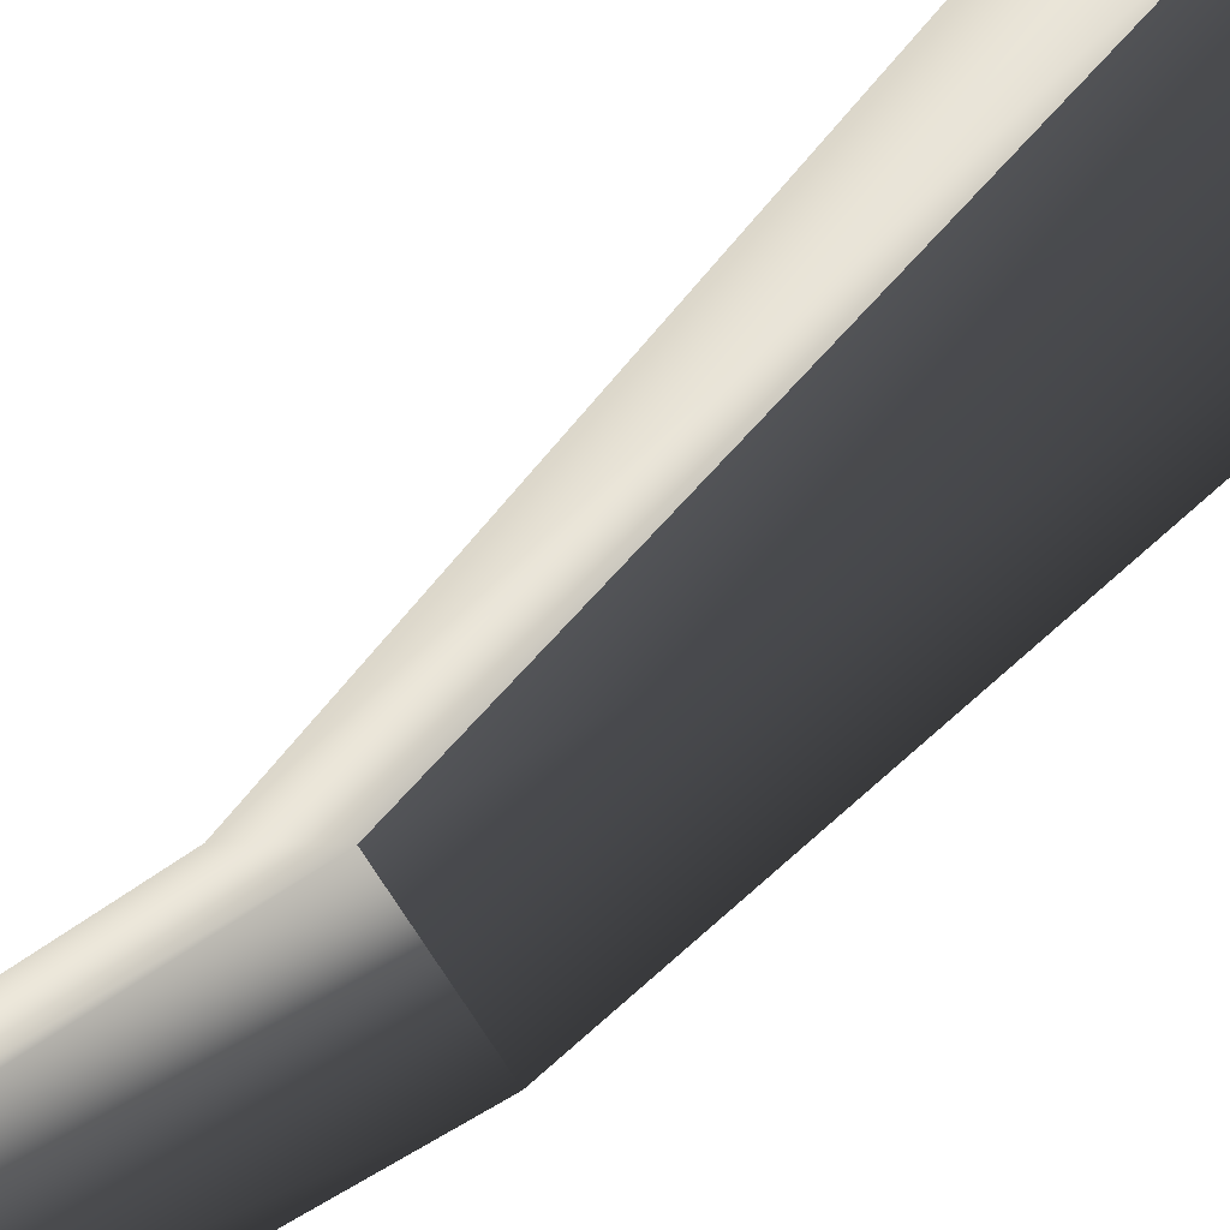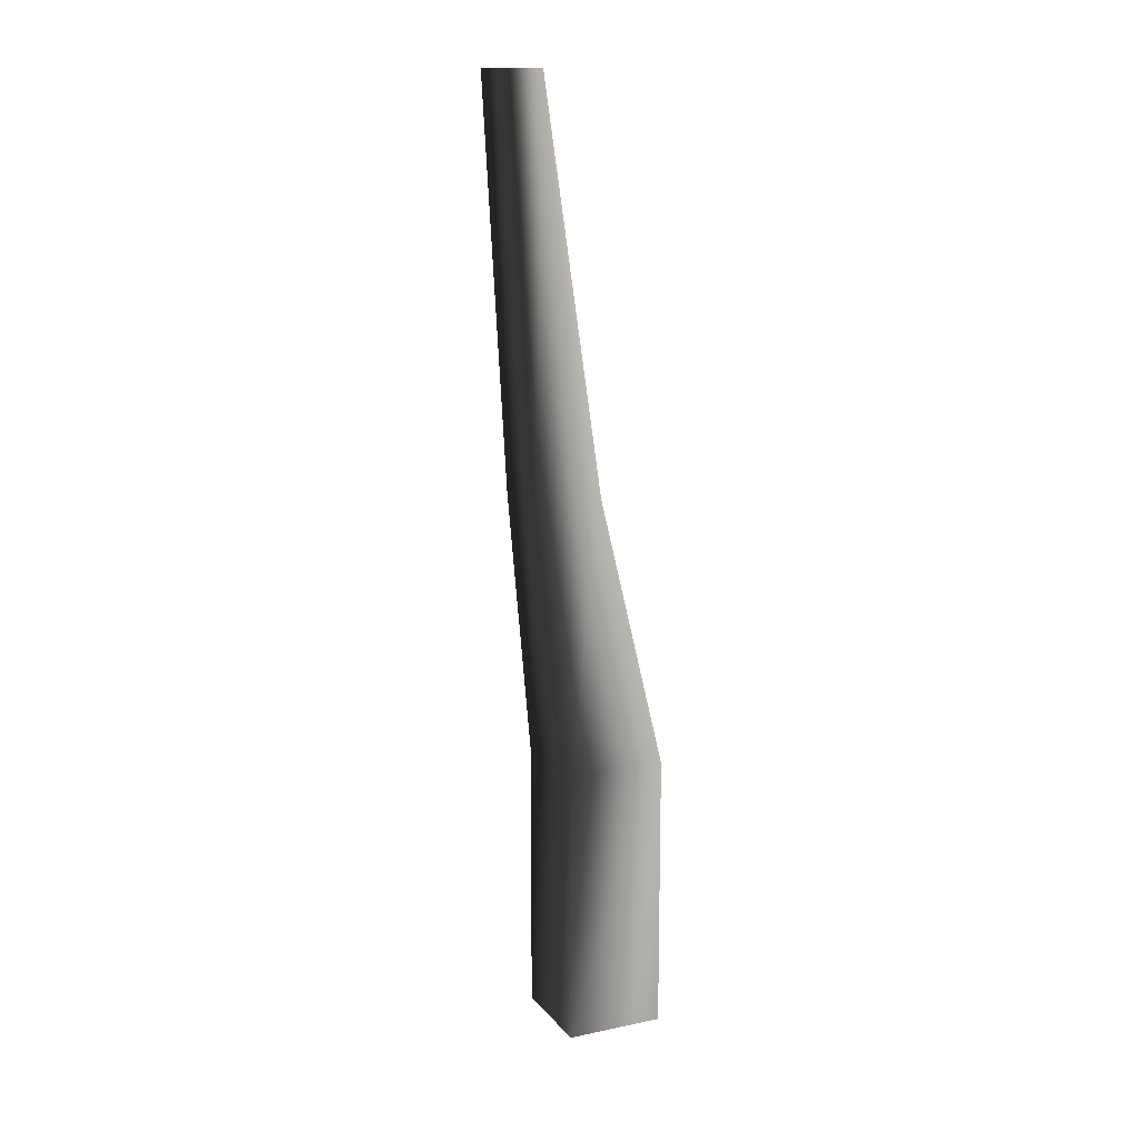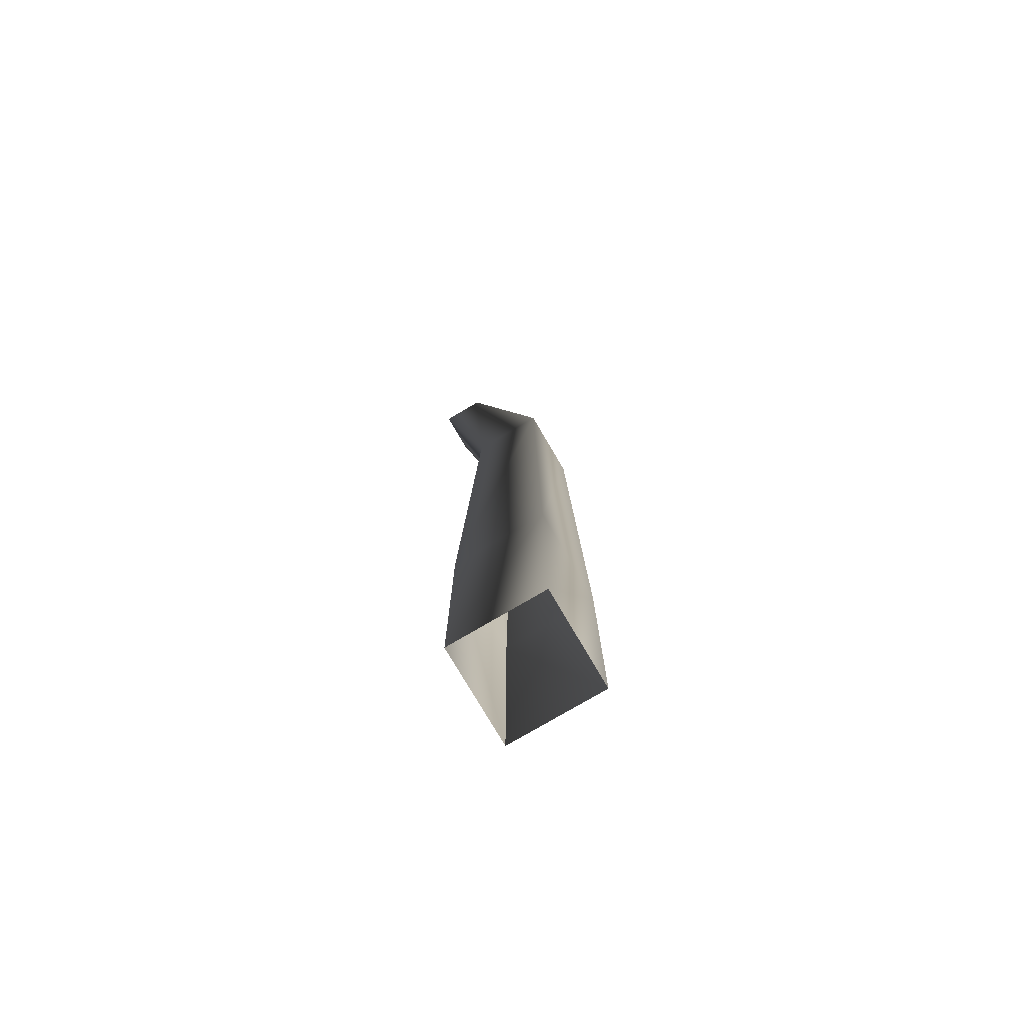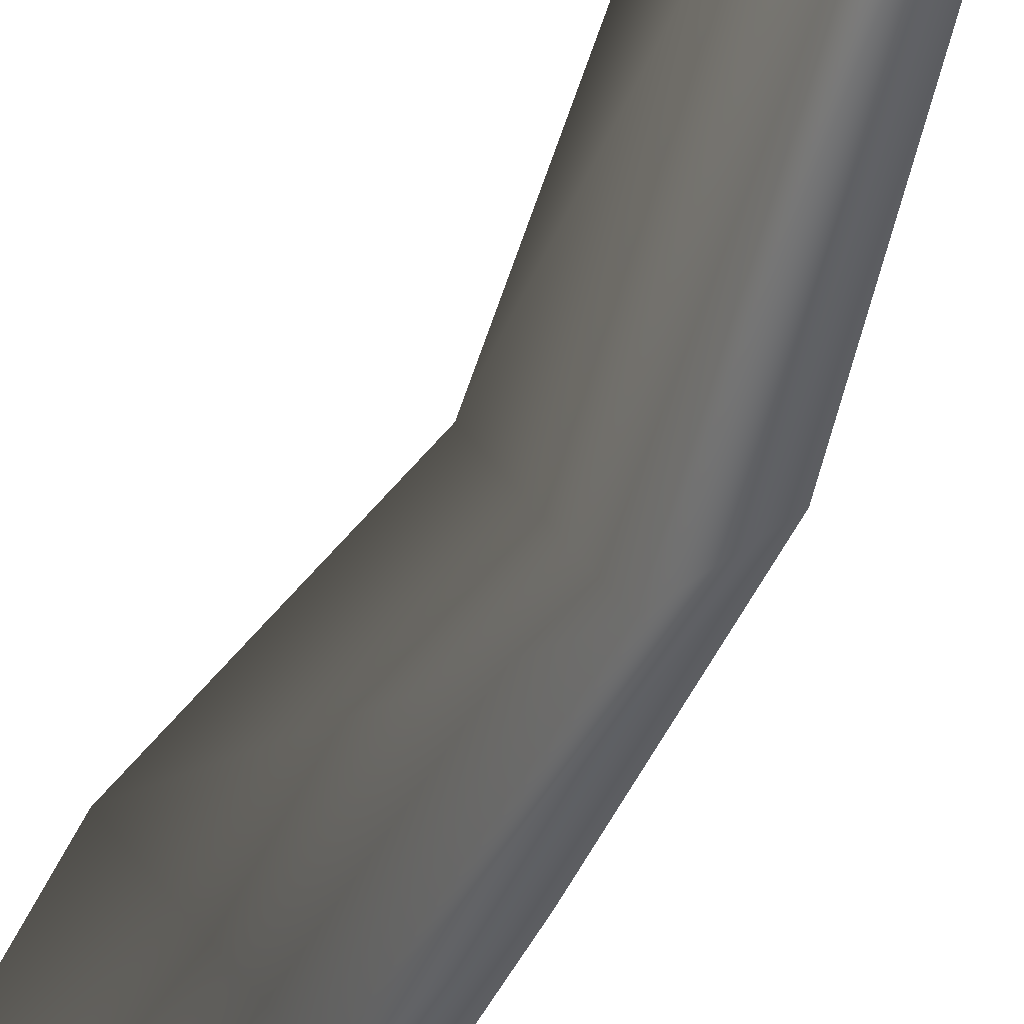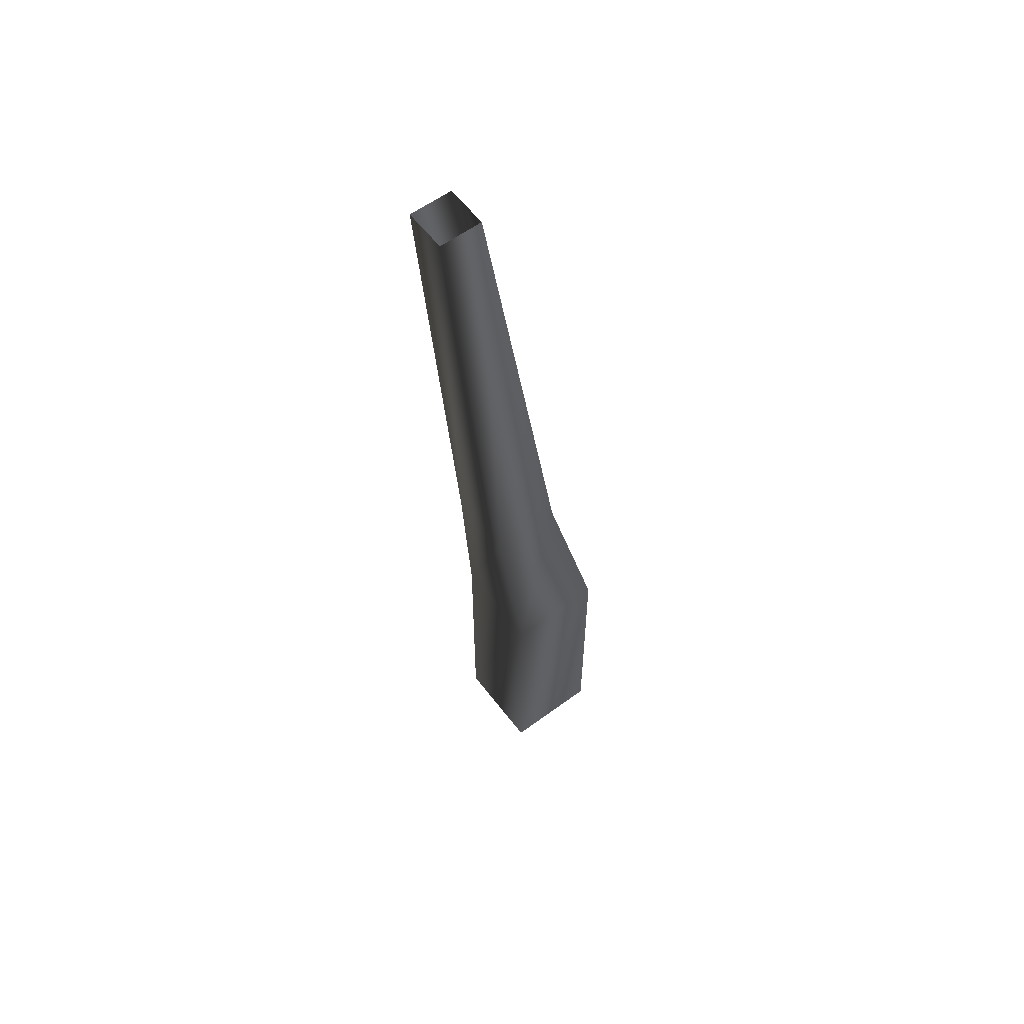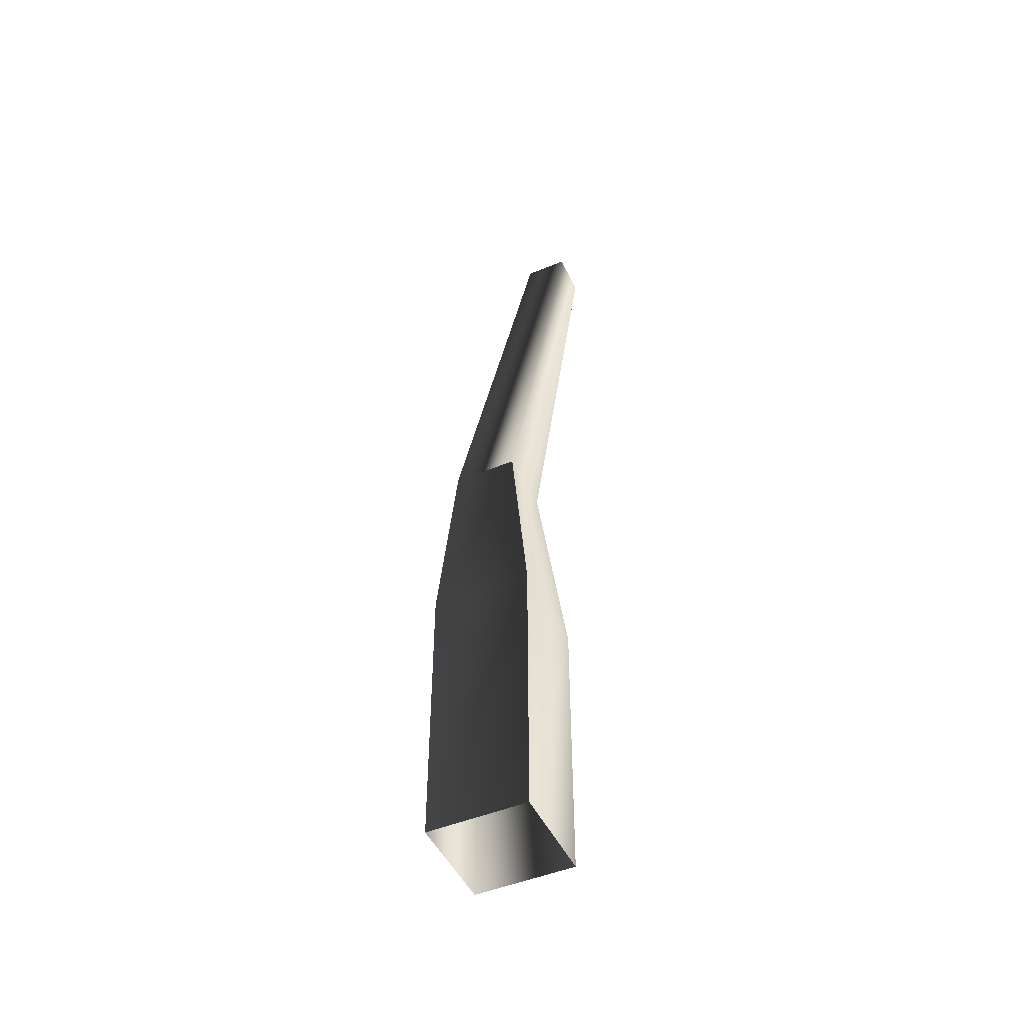
<metadata>
{"format":"obj","ext":"obj","renderer":"f3d","projection":"perspective","resolution":1024,"background":"white","views":[{"elev":55.0,"azim":-137.8,"up":"+Z"},{"elev":14.1,"azim":-159.6,"up":"+Y"},{"elev":-77.5,"azim":165.4,"up":"+Y"},{"elev":-38.0,"azim":158.9,"up":"+Z"},{"elev":58.8,"azim":-172.2,"up":"+Y"},{"elev":-48.3,"azim":-20.2,"up":"+Y"}]}
</metadata>
<code>
g Mesh07
v -11.2 0.0004219 -0.01124
v -0.01085 44.62 11.2
v -11.2 44.62 -0.01124
v -0.01085 0.0004219 11.2
v -0.01085 0.0004219 11.2
v 11.2 44.62 0.01058
v -0.01085 44.62 11.2
v 11.2 0.0004219 0.01058
v 0.01102 44.62 -11.2
v 0.01102 0.0004219 -11.2
v 2.857 89.24 -3.275
v -4.756 89.24 -10.9
v 10.48 89.24 -10.89
v 2.857 89.24 -3.275
v 2.871 89.24 -18.51
v 12.1 152 1.161
v 7.098 152 -3.848
v 17.11 152 -3.838
v 12.11 152 -8.847
f 3 1 2
f 2 1 4
f 7 5 6
f 6 5 8
f 6 8 9
f 9 8 10
f 9 10 3
f 3 10 1
f 12 3 11
f 11 3 2
f 14 7 13
f 13 7 6
f 13 6 15
f 15 6 9
f 15 9 12
f 12 9 3
f 16 12 14
f 12 16 17
f 18 14 13
f 14 18 16
f 19 13 15
f 13 19 18
f 17 15 12
f 15 17 19

</code>
